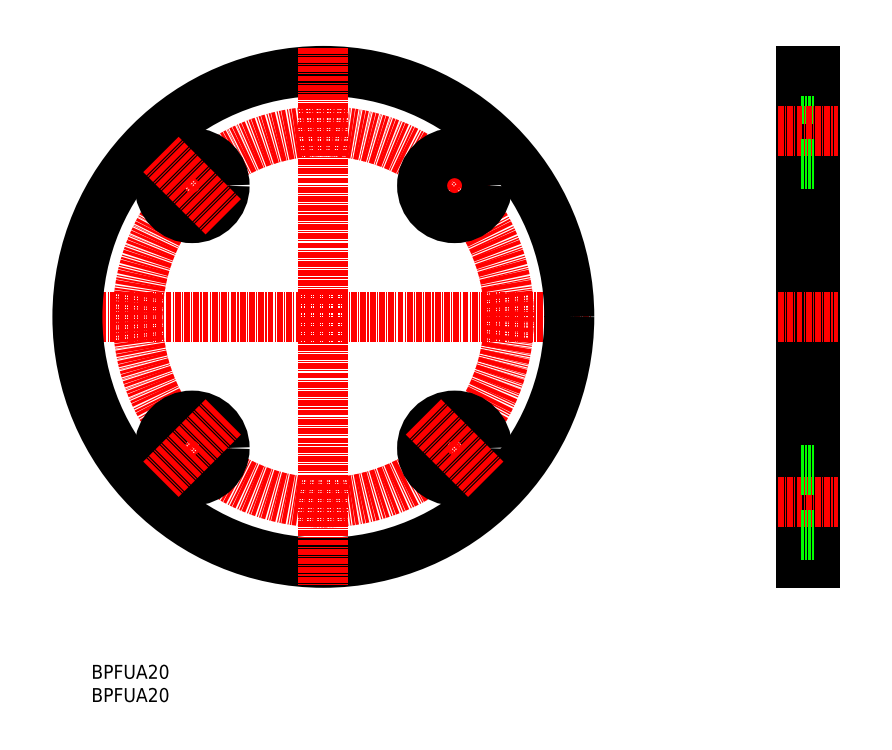
<metadata>
{"format":"dxf","ext":"dxf","renderer":"ezdxf+matplotlib","layout":"modelspace","background":"white","min_lineweight":24,"dpi":150}
</metadata>
<code>
0
SECTION
2
ENTITIES
0
INSERT
8
0
2
*U4
10
0
20
0
30
0
0
INSERT
8
0
2
*U5
10
0
20
0
30
0
0
LINE
8
CENTER
10
71.57
20
104.6
30
0
11
85
21
118
31
0
0
LINE
8
CENTER
10
-8
20
83
30
0
11
108
21
83
31
0
0
CIRCLE
8
0
10
50
20
83
30
0
40
53
0
CIRCLE
8
CENTER
10
50
20
83
30
0
40
40
0
CIRCLE
8
0
10
78.28
20
54.72
30
0
40
7
0
CIRCLE
8
0
10
21.72
20
54.72
30
0
40
7
0
LINE
8
CENTER
10
50
20
141
30
0
11
50
21
25
31
0
0
CIRCLE
8
0
10
78.28
20
111.3
30
0
40
7
0
CIRCLE
8
0
10
21.72
20
111.3
30
0
40
7
0
LINE
8
0
10
153
20
136
30
0
11
153
21
30
31
0
0
LINE
8
0
10
156
20
136
30
0
11
156
21
30
31
0
0
LINE
8
0
10
153
20
30
30
0
11
156
21
30
31
0
0
LINE
8
CENTER
10
148
20
43
30
0
11
161
21
43
31
0
0
LINE
8
0
10
153
20
36
30
0
11
156
21
36
31
0
0
LINE
8
0
10
153
20
50
30
0
11
156
21
50
31
0
0
LINE
8
CENTER
10
148
20
83
30
0
11
161
21
83
31
0
0
LINE
8
0
10
153
20
130
30
0
11
156
21
130
31
0
0
LINE
8
CENTER
10
148
20
123
30
0
11
161
21
123
31
0
0
LINE
8
0
10
153
20
116
30
0
11
156
21
116
31
0
0
LINE
8
0
10
153
20
136
30
0
11
156
21
136
31
0
0
LINE
8
CENTER
10
28.43
20
104.6
30
0
11
15
21
118
31
0
0
LINE
8
CENTER
10
28.43
20
61.43
30
0
11
15
21
48
31
0
0
LINE
8
CENTER
10
71.57
20
61.43
30
0
11
85
21
48
31
0
0
ENDSEC
0
EOF

</code>
